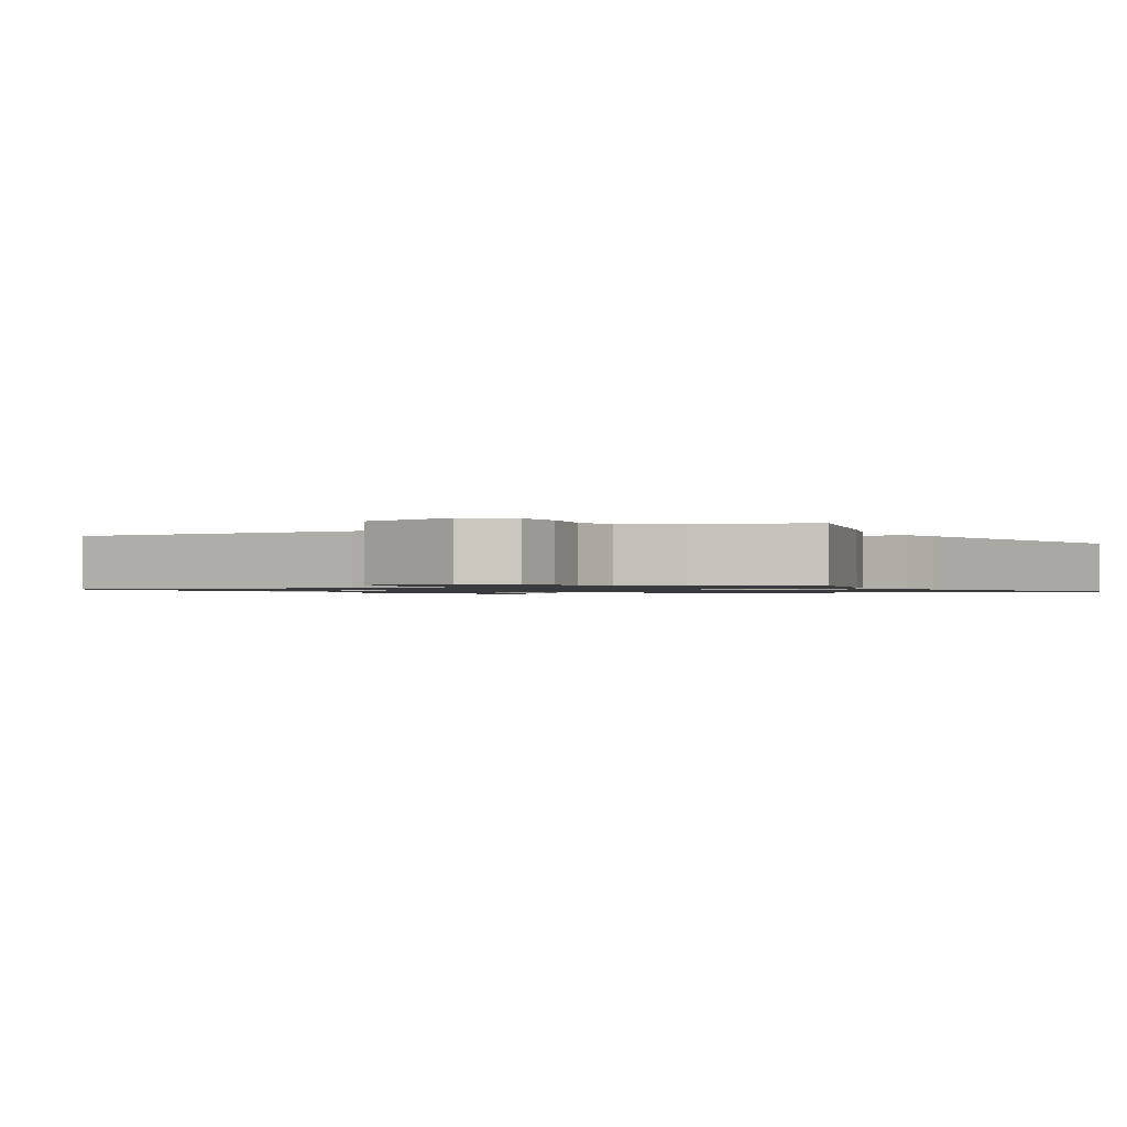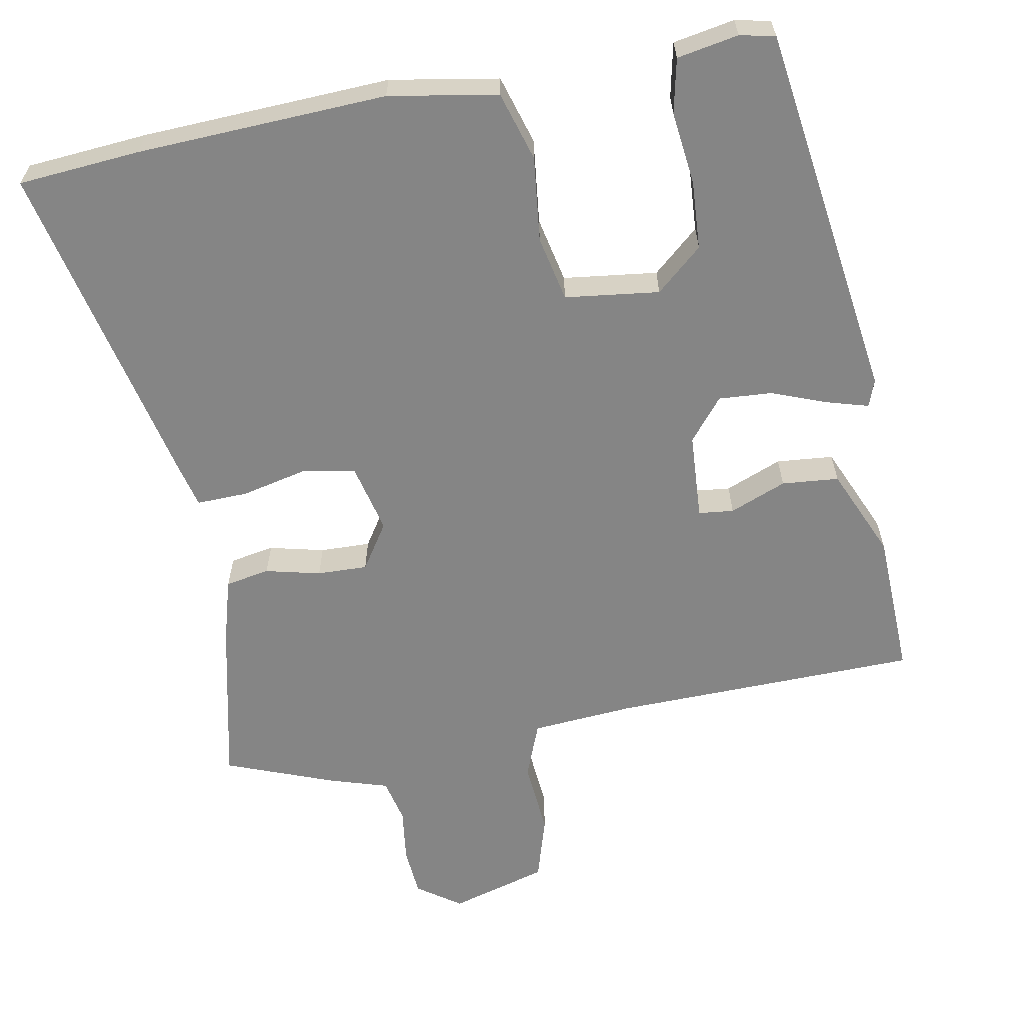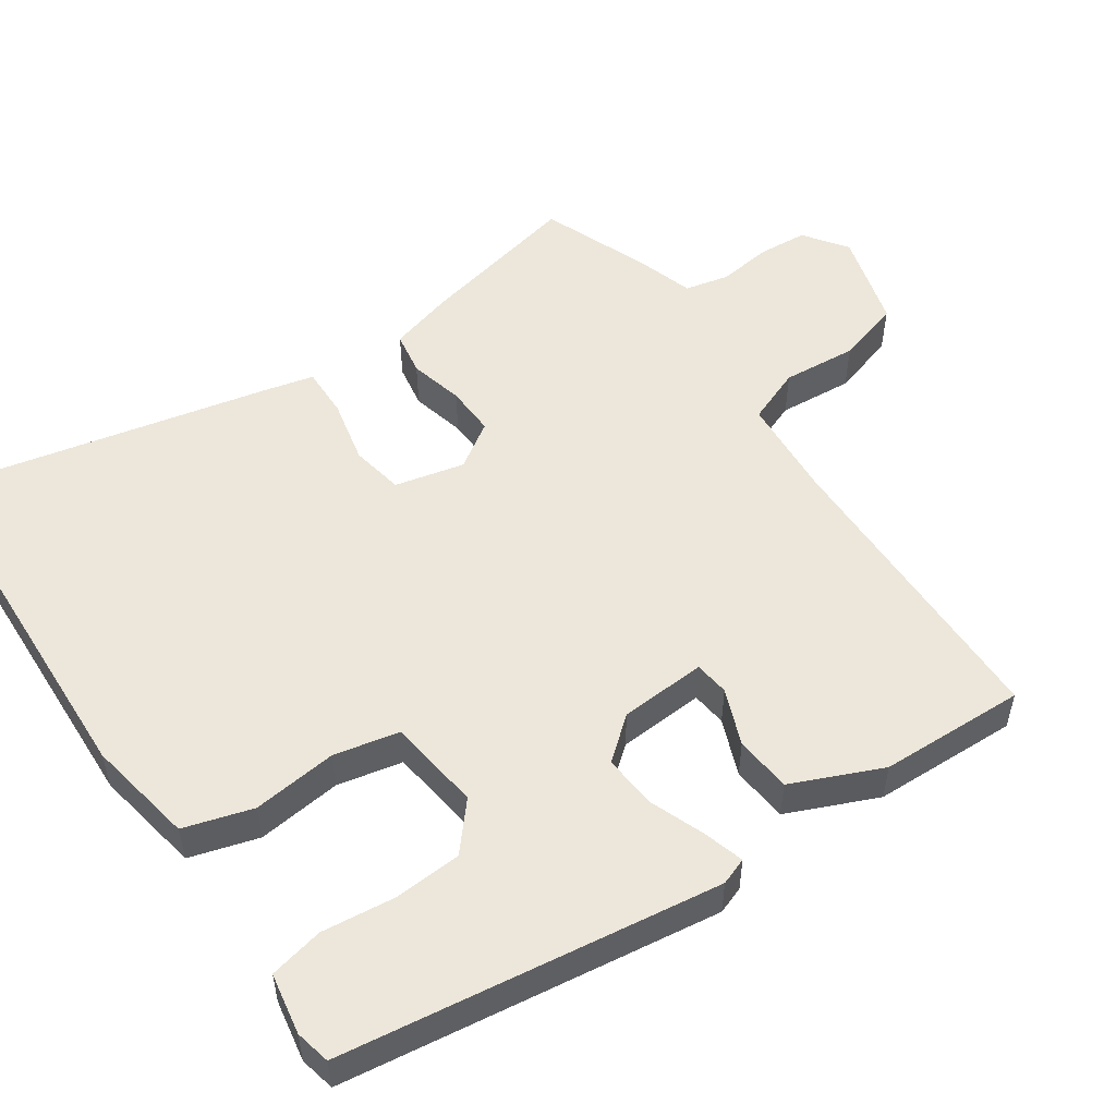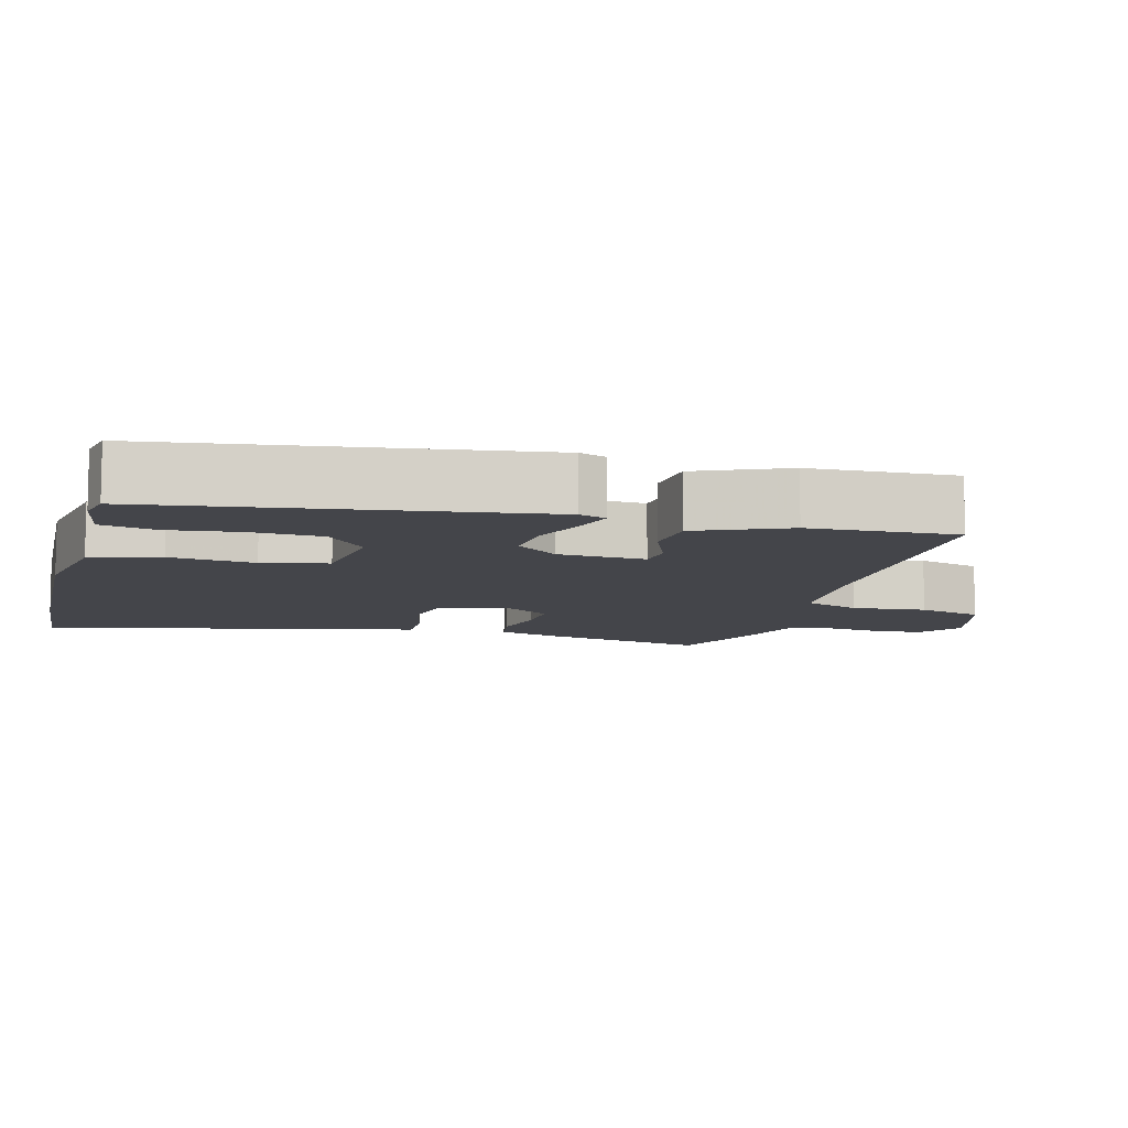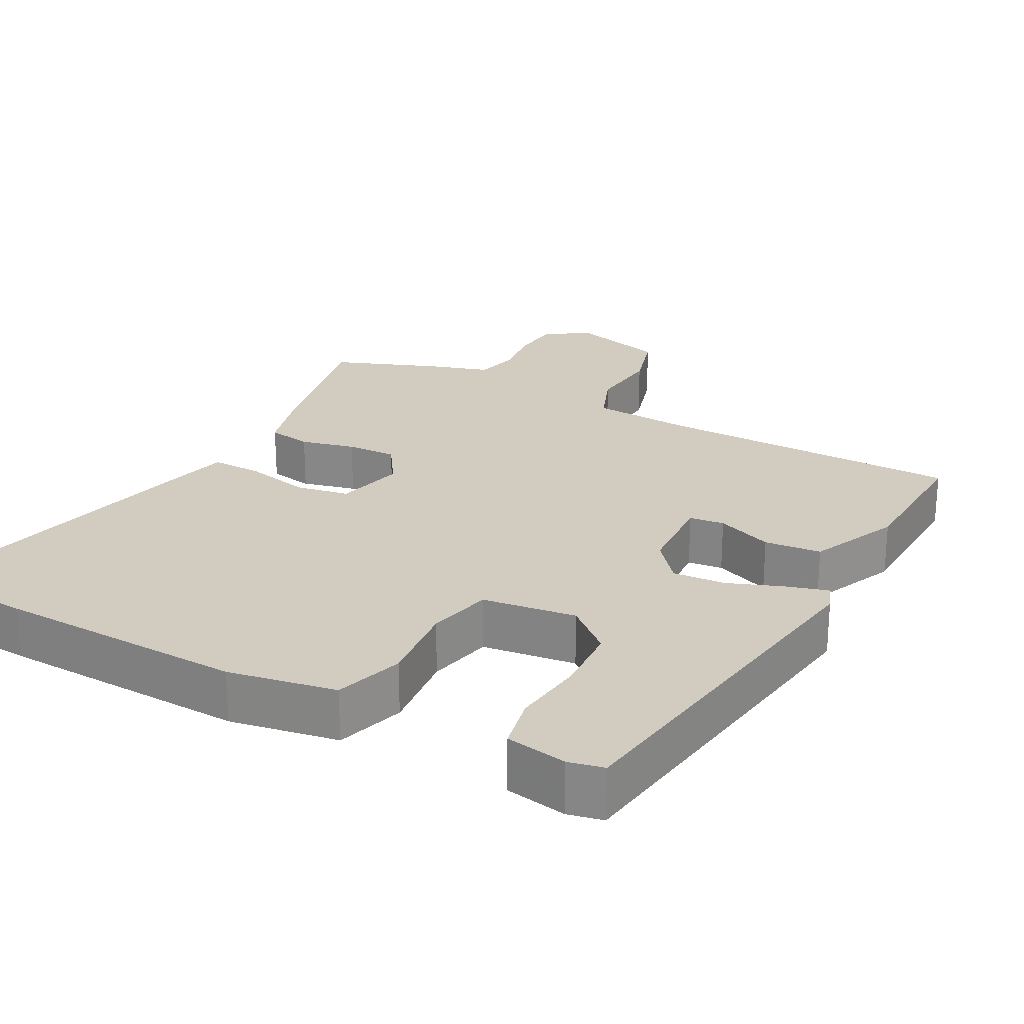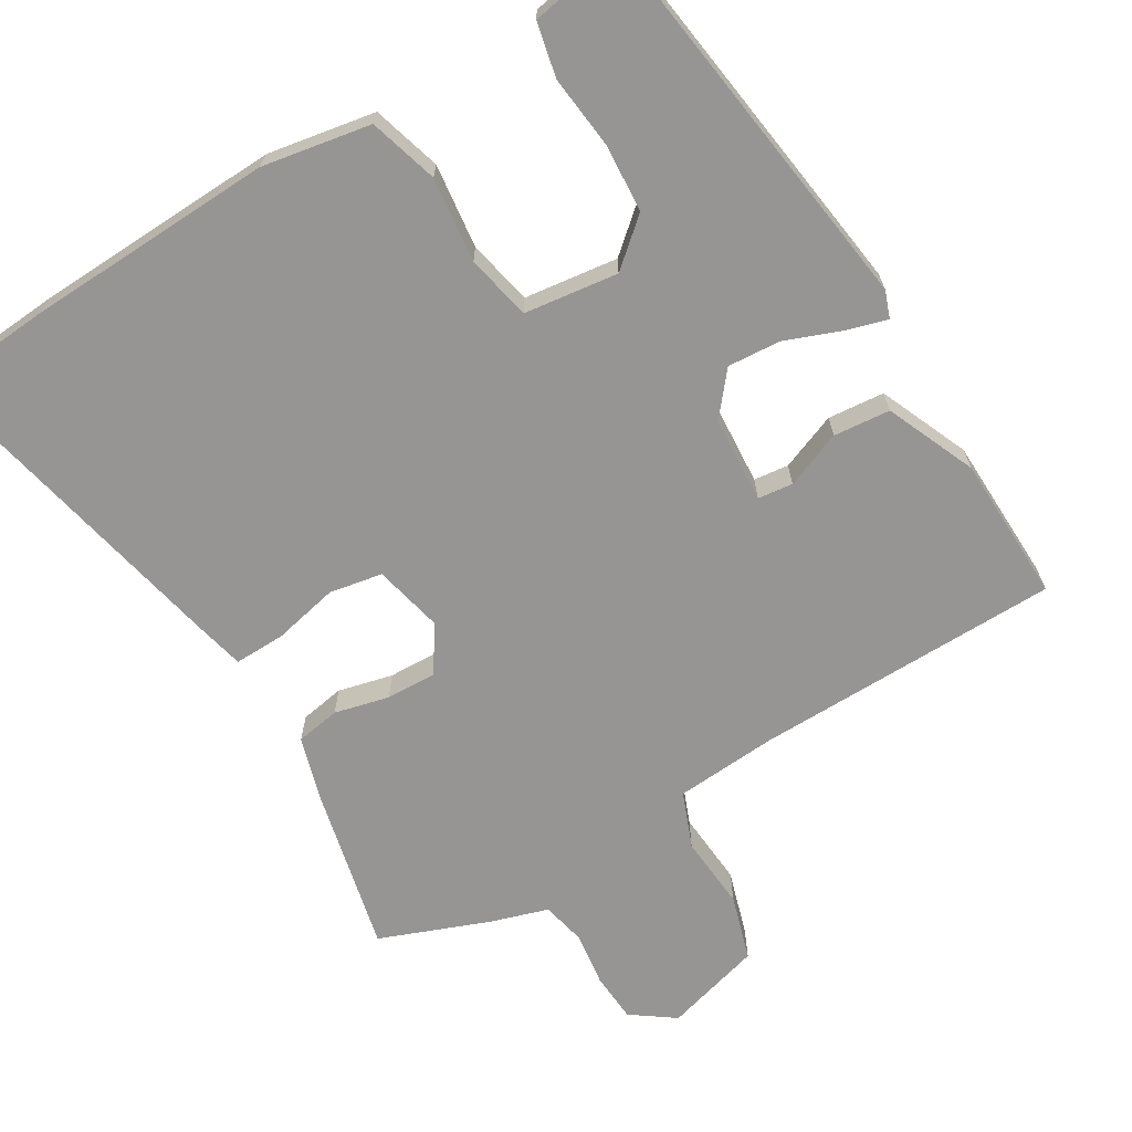
<metadata>
{"format":"obj","ext":"obj","renderer":"f3d","projection":"perspective","resolution":1024,"background":"white","views":[{"elev":-1.1,"azim":27.9,"up":"+Y"},{"elev":-61.7,"azim":-168.6,"up":"+Y"},{"elev":52.4,"azim":-123.8,"up":"+Y"},{"elev":-9.2,"azim":-104.3,"up":"+Y"},{"elev":24.1,"azim":-150.9,"up":"+Y"},{"elev":-67.6,"azim":-148.5,"up":"+Y"}]}
</metadata>
<code>
v 0.541 0.07 0.478
v 0.487 0.07 0.253
v 0.46 0.07 0.164
v 0.399 0.07 0.154
v 0.324 0.07 0.173
v 0.255 0.07 0.176
v 0.213 0.07 0.114
v 0.234 0.07 0.018
v 0.307 0.07 0.004
v 0.397 0.07 0.023
v 0.467 0.07 0.024
v 0.482 0.07 -0.042
v 0.575 0.07 -0.495
v 0.407 0.07 -0.506
v 0.065 0.07 -0.516
v -0.083 0.07 -0.488
v -0.11 0.07 -0.393
v -0.095 0.07 -0.277
v -0.113 0.07 -0.187
v -0.242 0.07 -0.169
v -0.306 0.07 -0.223
v -0.313 0.07 -0.317
v -0.303 0.07 -0.417
v -0.32 0.07 -0.491
v -0.404 0.07 -0.505
v -0.452 0.07 -0.494
v -0.517 0.07 0.024
v -0.503 0.07 0.061
v -0.447 0.07 0.044
v -0.371 0.07 0.014
v -0.298 0.07 0.008
v -0.25 0.07 0.065
v -0.241 0.07 0.184
v -0.289 0.07 0.19
v -0.367 0.07 0.16
v -0.445 0.07 0.168
v -0.497 0.07 0.292
v -0.501 0.07 0.493
v -0.08 0.07 0.496
v 0.061 0.07 0.505
v 0.092 0.07 0.581
v 0.085 0.07 0.684
v 0.113 0.07 0.773
v 0.248 0.07 0.81
v 0.307 0.07 0.767
v 0.311 0.07 0.699
v 0.3 0.07 0.624
v 0.313 0.07 0.563
v 0.393 0.07 0.537
v 0.541 0 0.478
v 0.487 0 0.253
v 0.46 0 0.164
v 0.399 0 0.154
v 0.324 0 0.173
v 0.255 0 0.176
v 0.213 0 0.114
v 0.234 0 0.018
v 0.307 0 0.004
v 0.397 0 0.023
v 0.467 0 0.024
v 0.482 0 -0.042
v 0.575 0 -0.495
v 0.407 0 -0.506
v 0.065 0 -0.516
v -0.083 0 -0.488
v -0.11 0 -0.393
v -0.095 0 -0.277
v -0.113 0 -0.187
v -0.242 0 -0.169
v -0.306 0 -0.223
v -0.313 0 -0.317
v -0.303 0 -0.417
v -0.32 0 -0.491
v -0.404 0 -0.505
v -0.452 0 -0.494
v -0.517 0 0.024
v -0.503 0 0.061
v -0.447 0 0.044
v -0.371 0 0.014
v -0.298 0 0.008
v -0.25 0 0.065
v -0.241 0 0.184
v -0.289 0 0.19
v -0.367 0 0.16
v -0.445 0 0.168
v -0.497 0 0.292
v -0.501 0 0.493
v -0.08 0 0.496
v 0.061 0 0.505
v 0.092 0 0.581
v 0.085 0 0.684
v 0.113 0 0.773
v 0.248 0 0.81
v 0.307 0 0.767
v 0.311 0 0.699
v 0.3 0 0.624
v 0.313 0 0.563
v 0.393 0 0.537
f 3 4 5
f 2 3 5
f 1 2 5
f 49 1 5
f 48 49 5
f 47 48 5 6
f 45 46 47
f 44 45 47
f 43 44 47
f 42 43 47
f 41 42 47
f 47 6 7
f 41 47 7
f 40 41 7
f 39 40 7 8
f 37 38 39
f 36 37 39
f 35 36 39
f 34 35 39
f 33 34 39
f 32 33 39 8
f 31 32 8 9
f 28 29 30
f 27 28 30
f 26 27 30
f 25 26 30
f 24 25 30
f 23 24 30
f 22 23 30
f 21 22 30 31
f 20 21 31
f 19 20 31 9
f 16 17 18
f 15 16 18
f 14 15 18
f 13 14 18
f 12 13 18
f 11 12 18
f 10 11 18
f 9 10 18
f 9 18 19
f 54 53 52
f 54 52 51
f 54 51 50
f 54 50 98
f 54 98 97
f 55 54 97 96
f 96 95 94
f 96 94 93
f 96 93 92
f 96 92 91
f 96 91 90
f 56 55 96
f 56 96 90
f 56 90 89
f 57 56 89 88
f 88 87 86
f 88 86 85
f 88 85 84
f 88 84 83
f 88 83 82
f 57 88 82 81
f 58 57 81 80
f 79 78 77
f 79 77 76
f 79 76 75
f 79 75 74
f 79 74 73
f 79 73 72
f 79 72 71
f 80 79 71 70
f 80 70 69
f 58 80 69 68
f 67 66 65
f 67 65 64
f 67 64 63
f 67 63 62
f 67 62 61
f 67 61 60
f 67 60 59
f 67 59 58
f 68 67 58
f 1 50 51 2
f 2 51 52 3
f 3 52 53 4
f 4 53 54 5
f 5 54 55 6
f 6 55 56 7
f 7 56 57 8
f 8 57 58 9
f 9 58 59 10
f 10 59 60 11
f 11 60 61 12
f 12 61 62 13
f 13 62 63 14
f 14 63 64 15
f 15 64 65 16
f 16 65 66 17
f 17 66 67 18
f 18 67 68 19
f 19 68 69 20
f 20 69 70 21
f 21 70 71 22
f 22 71 72 23
f 23 72 73 24
f 24 73 74 25
f 25 74 75 26
f 26 75 76 27
f 27 76 77 28
f 28 77 78 29
f 29 78 79 30
f 30 79 80 31
f 31 80 81 32
f 32 81 82 33
f 33 82 83 34
f 34 83 84 35
f 35 84 85 36
f 36 85 86 37
f 37 86 87 38
f 38 87 88 39
f 39 88 89 40
f 40 89 90 41
f 41 90 91 42
f 42 91 92 43
f 43 92 93 44
f 44 93 94 45
f 45 94 95 46
f 46 95 96 47
f 47 96 97 48
f 48 97 98 49
f 49 98 50 1

</code>
